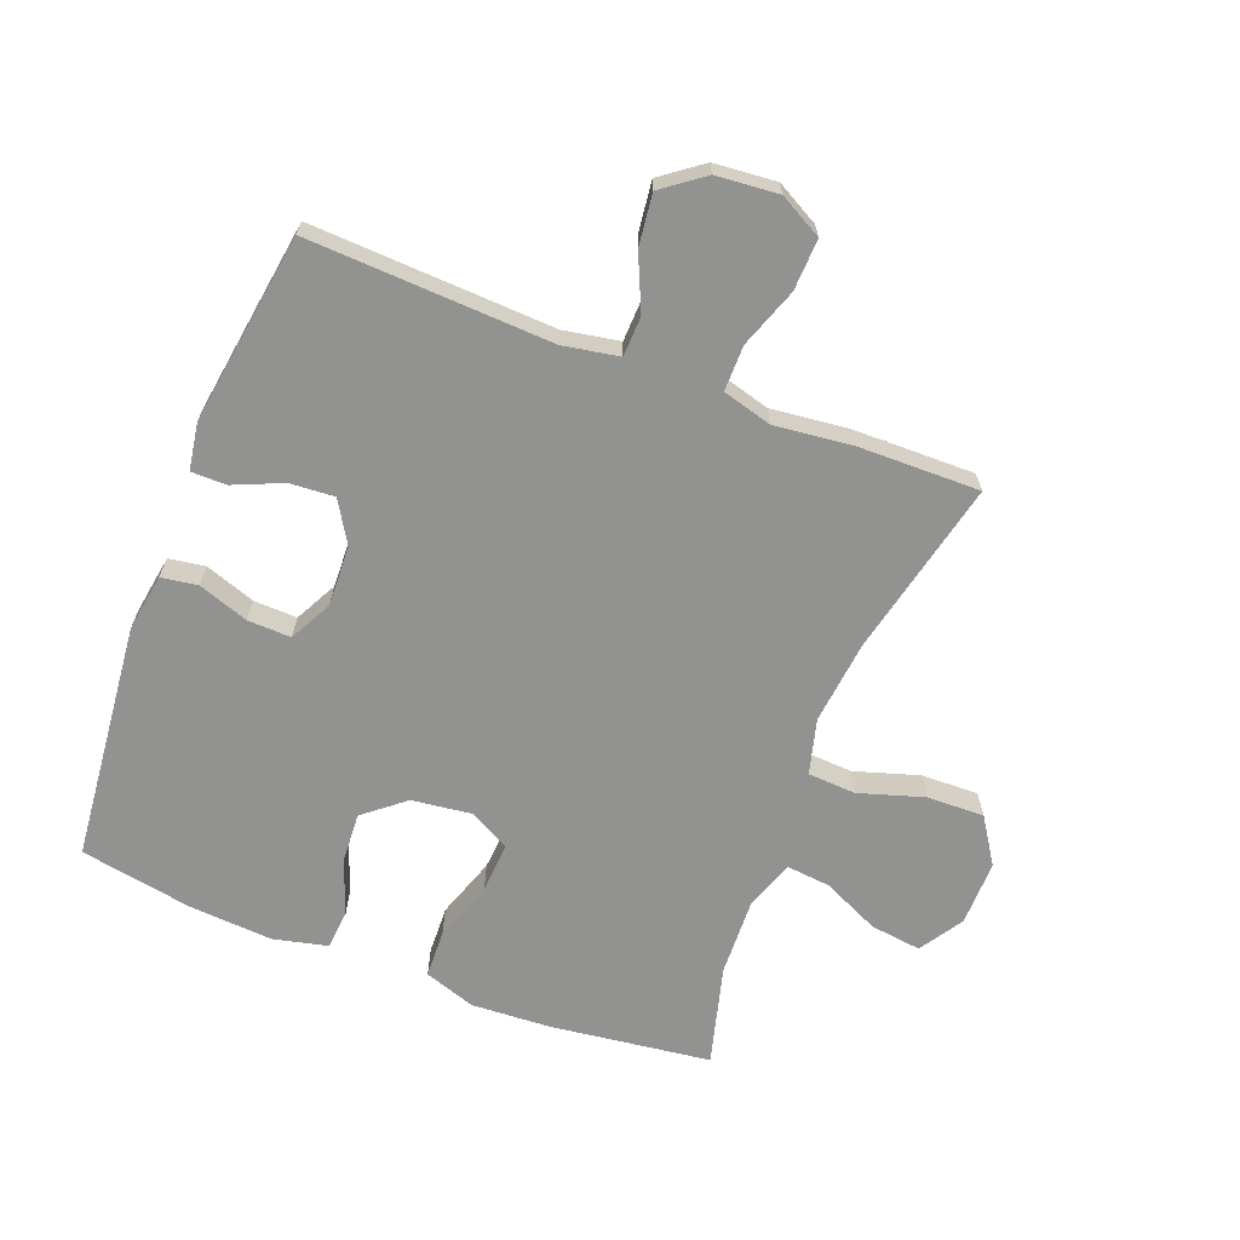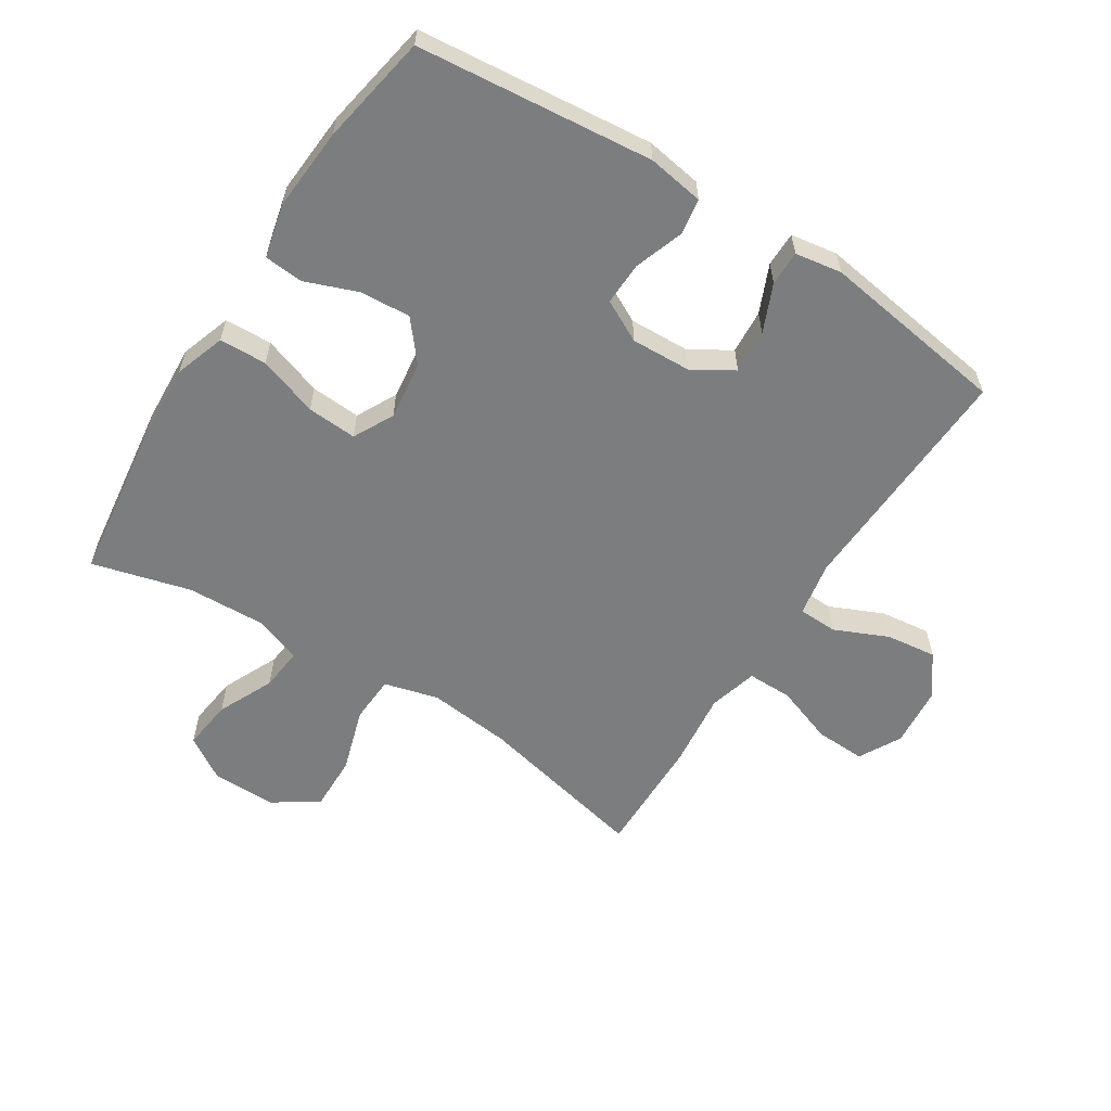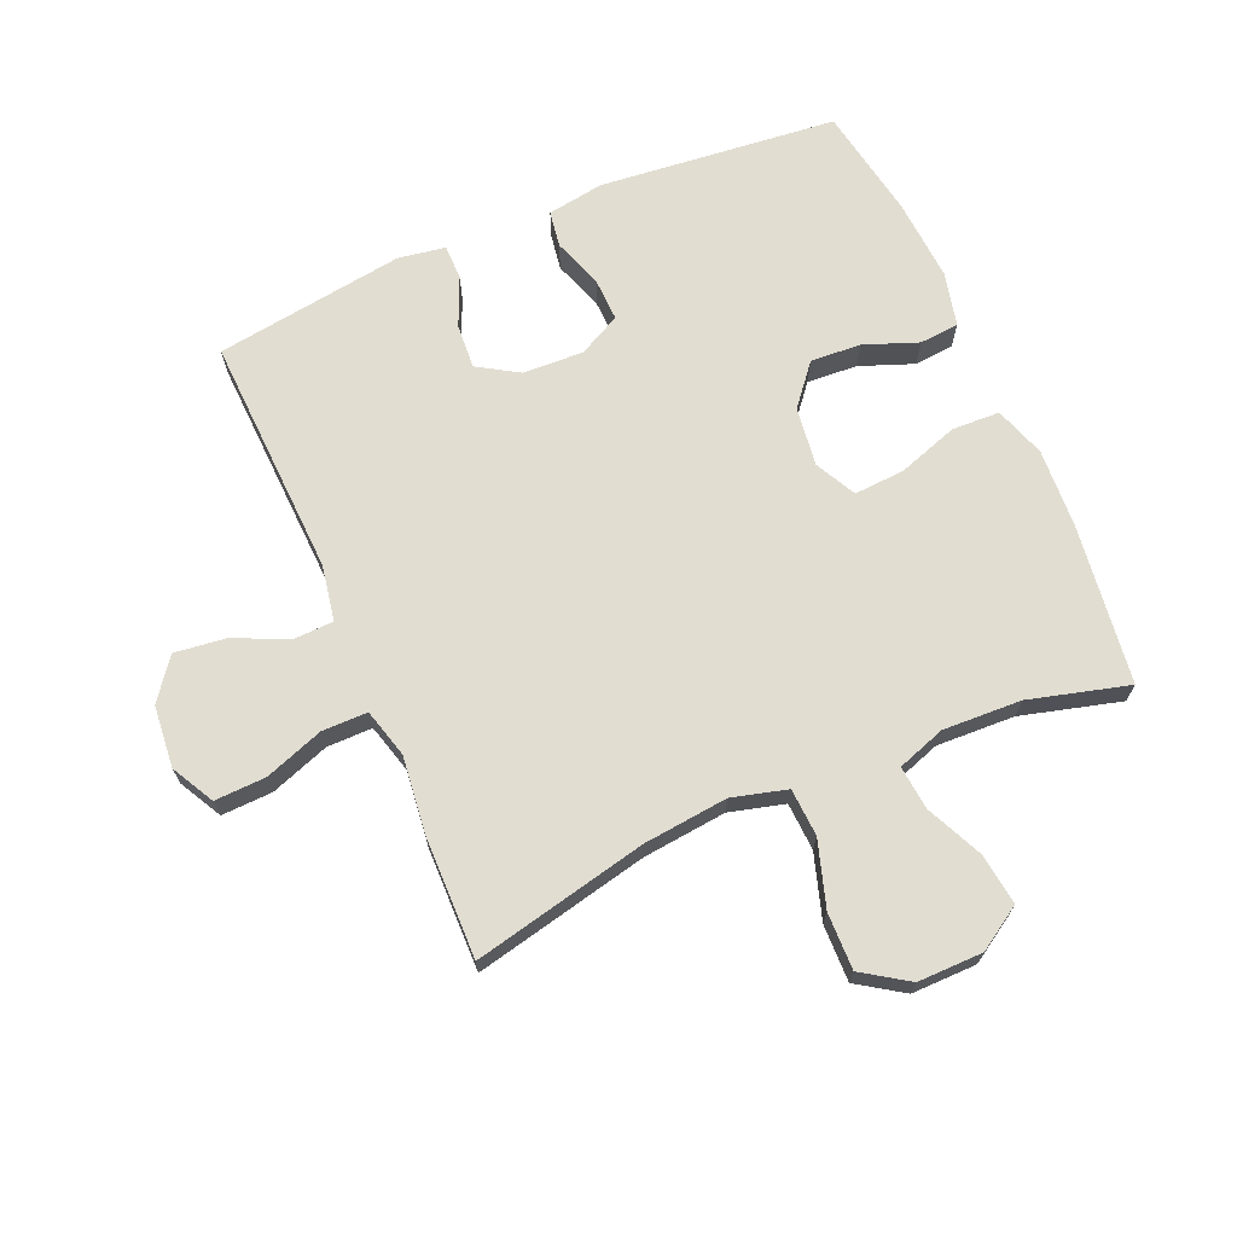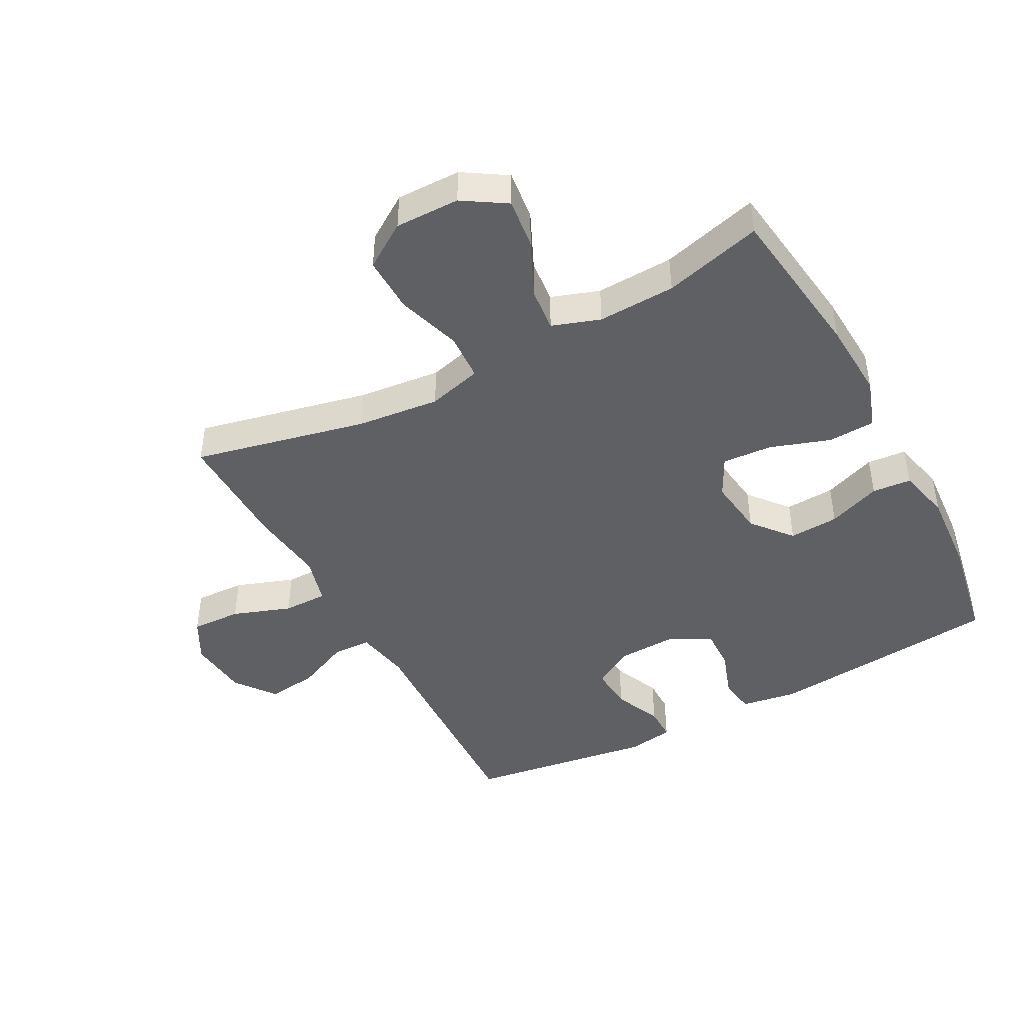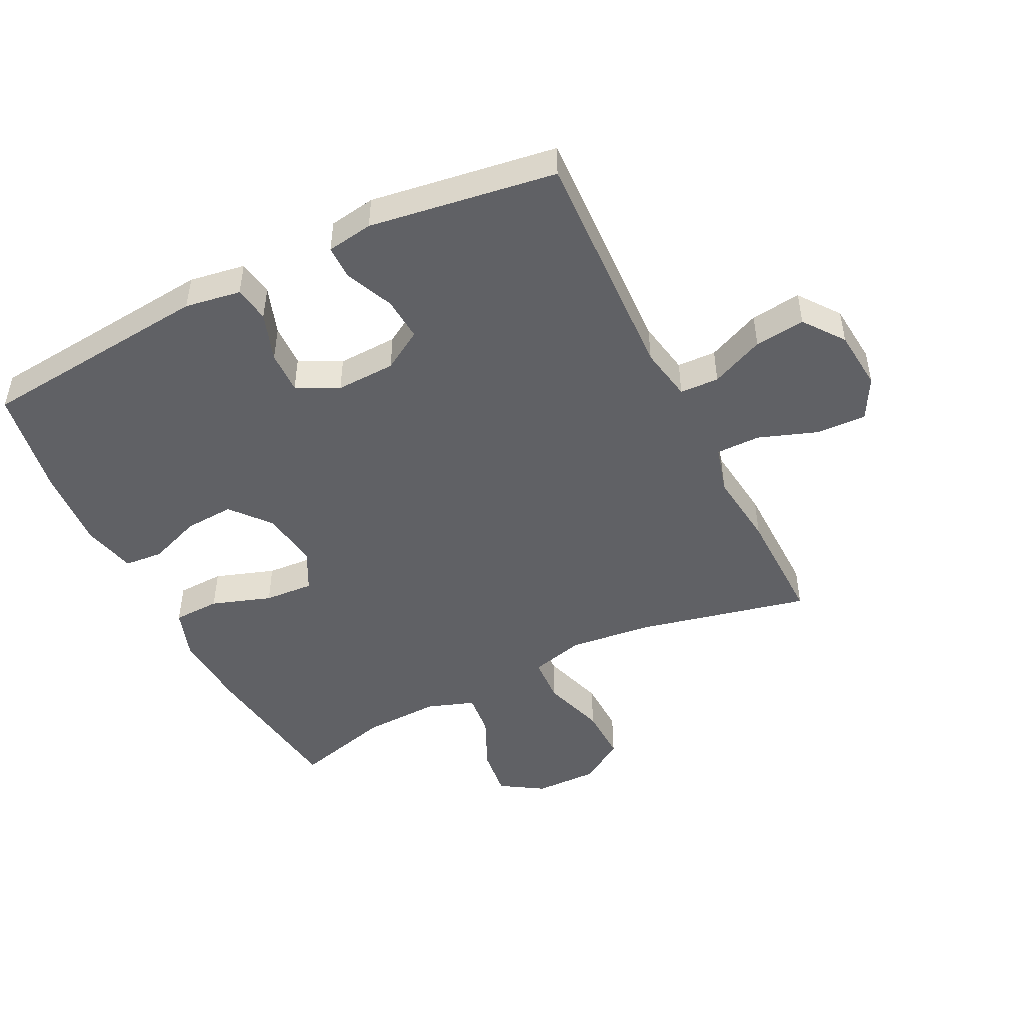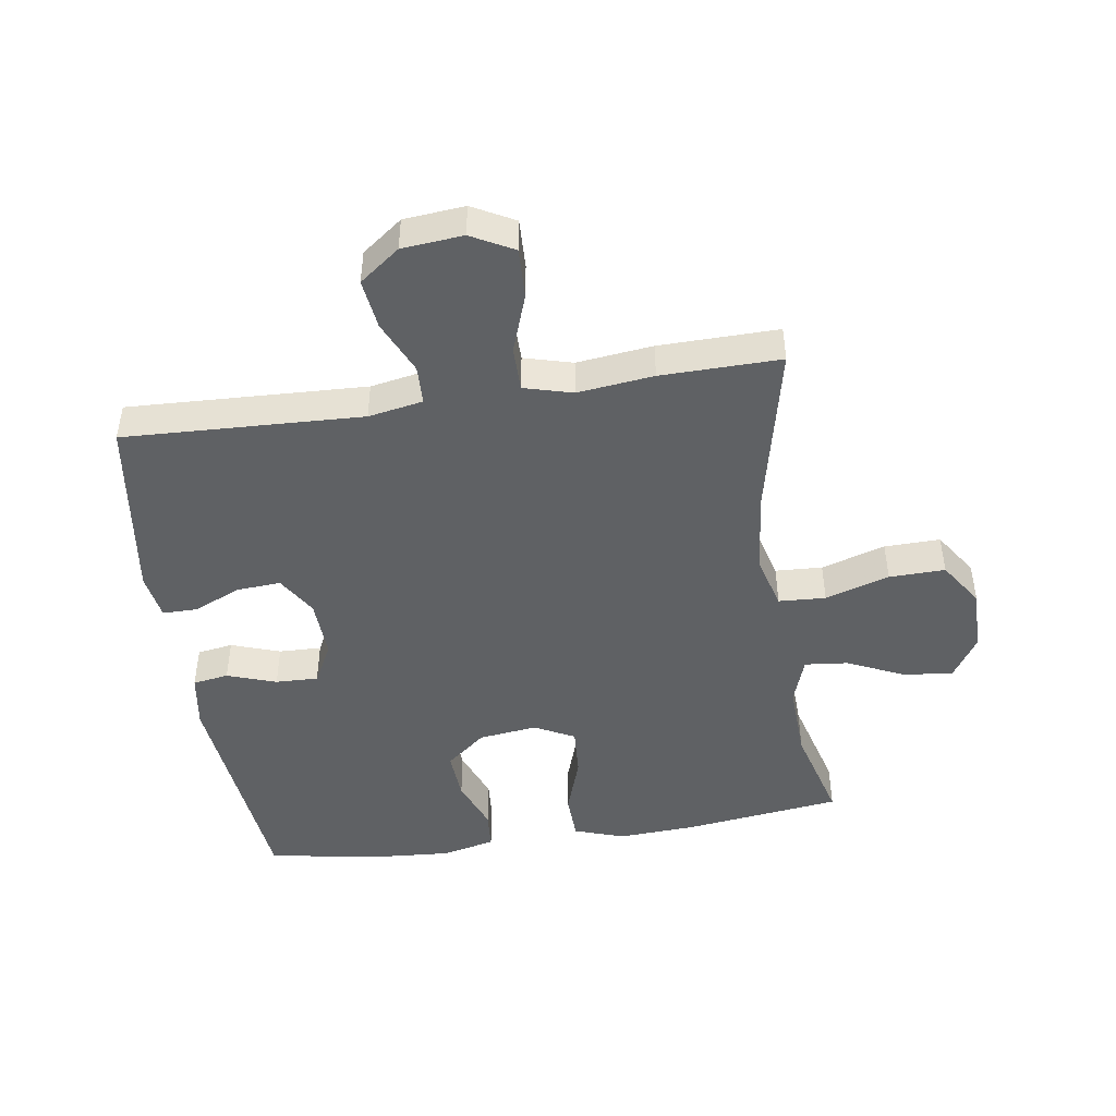
<metadata>
{"format":"obj","ext":"obj","renderer":"f3d","projection":"perspective","resolution":1024,"background":"white","views":[{"elev":-66.3,"azim":158.7,"up":"+Y"},{"elev":-59.0,"azim":57.4,"up":"+Y"},{"elev":68.9,"azim":-113.3,"up":"+Y"},{"elev":-44.4,"azim":-61.8,"up":"+Y"},{"elev":-47.6,"azim":116.4,"up":"+Y"},{"elev":-46.2,"azim":-171.4,"up":"+Y"}]}
</metadata>
<code>
v 0.5 0.07 -0.5
v 0.121 0.07 -0.484
v 0.034 0.07 -0.5
v 0.032 0.07 -0.562
v 0.07 0.07 -0.647
v 0.08 0.07 -0.727
v 0.016 0.07 -0.775
v -0.081 0.07 -0.784
v -0.148 0.07 -0.748
v -0.145 0.07 -0.668
v -0.112 0.07 -0.575
v -0.112 0.07 -0.504
v -0.189 0.07 -0.483
v -0.31 0.07 -0.497
v -0.5 0.07 -0.5
v -0.439 0.07 -0.226
v -0.425 0.07 -0.094
v -0.448 0.07 -0.008
v -0.523 0.07 -0.004
v -0.625 0.07 -0.036
v -0.714 0.07 -0.038
v -0.761 0.07 0.033
v -0.76 0.07 0.135
v -0.717 0.07 0.203
v -0.637 0.07 0.193
v -0.548 0.07 0.152
v -0.479 0.07 0.145
v -0.453 0.07 0.221
v -0.458 0.07 0.344
v -0.5 0.07 0.5
v -0.249 0.07 0.533
v -0.125 0.07 0.54
v -0.045 0.07 0.513
v -0.042 0.07 0.438
v -0.074 0.07 0.343
v -0.079 0.07 0.264
v -0.015 0.07 0.231
v 0.078 0.07 0.243
v 0.141 0.07 0.295
v 0.136 0.07 0.374
v 0.104 0.07 0.458
v 0.109 0.07 0.52
v 0.194 0.07 0.54
v 0.325 0.07 0.531
v 0.5 0.07 0.5
v 0.538 0.07 0.127
v 0.524 0.07 0.038
v 0.467 0.07 0.029
v 0.389 0.07 0.056
v 0.321 0.07 0.058
v 0.287 0.07 -0.008
v 0.291 0.07 -0.103
v 0.33 0.07 -0.167
v 0.4 0.07 -0.162
v 0.476 0.07 -0.129
v 0.531 0.07 -0.129
v 0.543 0.07 -0.203
v 0.5 0 -0.5
v 0.121 0 -0.484
v 0.034 0 -0.5
v 0.032 0 -0.562
v 0.07 0 -0.647
v 0.08 0 -0.727
v 0.016 0 -0.775
v -0.081 0 -0.784
v -0.148 0 -0.748
v -0.145 0 -0.668
v -0.112 0 -0.575
v -0.112 0 -0.504
v -0.189 0 -0.483
v -0.31 0 -0.497
v -0.5 0 -0.5
v -0.439 0 -0.226
v -0.425 0 -0.094
v -0.448 0 -0.008
v -0.523 0 -0.004
v -0.625 0 -0.036
v -0.714 0 -0.038
v -0.761 0 0.033
v -0.76 0 0.135
v -0.717 0 0.203
v -0.637 0 0.193
v -0.548 0 0.152
v -0.479 0 0.145
v -0.453 0 0.221
v -0.458 0 0.344
v -0.5 0 0.5
v -0.249 0 0.533
v -0.125 0 0.54
v -0.045 0 0.513
v -0.042 0 0.438
v -0.074 0 0.343
v -0.079 0 0.264
v -0.015 0 0.231
v 0.078 0 0.243
v 0.141 0 0.295
v 0.136 0 0.374
v 0.104 0 0.458
v 0.109 0 0.52
v 0.194 0 0.54
v 0.325 0 0.531
v 0.5 0 0.5
v 0.538 0 0.127
v 0.524 0 0.038
v 0.467 0 0.029
v 0.389 0 0.056
v 0.321 0 0.058
v 0.287 0 -0.008
v 0.291 0 -0.103
v 0.33 0 -0.167
v 0.4 0 -0.162
v 0.476 0 -0.129
v 0.531 0 -0.129
v 0.543 0 -0.203
f 57 1 2
f 56 57 2
f 55 56 2
f 54 55 2
f 53 54 2 3
f 52 53 3
f 51 52 3
f 47 48 49
f 46 47 49
f 45 46 49
f 44 45 49
f 43 44 49
f 42 43 49
f 41 42 49
f 40 41 49
f 39 40 49 50
f 38 39 50 51
f 33 34 35
f 32 33 35
f 31 32 35
f 30 31 35
f 29 30 35
f 28 29 35 36
f 27 28 36 37
f 24 25 26
f 23 24 26
f 22 23 26
f 21 22 26
f 20 21 26
f 19 20 26
f 18 19 26 27
f 38 51 3
f 37 38 3
f 27 37 3
f 18 27 3
f 17 18 3
f 9 10 11
f 8 9 11
f 7 8 11
f 6 7 11
f 5 6 11
f 4 5 11
f 4 11 12
f 3 4 12
f 17 3 12
f 16 17 12
f 13 14 15 16
f 12 13 16
f 59 58 114
f 59 114 113
f 59 113 112
f 59 112 111
f 60 59 111 110
f 60 110 109
f 60 109 108
f 106 105 104
f 106 104 103
f 106 103 102
f 106 102 101
f 106 101 100
f 106 100 99
f 106 99 98
f 106 98 97
f 107 106 97 96
f 108 107 96 95
f 92 91 90
f 92 90 89
f 92 89 88
f 92 88 87
f 92 87 86
f 93 92 86 85
f 94 93 85 84
f 83 82 81
f 83 81 80
f 83 80 79
f 83 79 78
f 83 78 77
f 83 77 76
f 84 83 76 75
f 60 108 95
f 60 95 94
f 60 94 84
f 60 84 75
f 60 75 74
f 68 67 66
f 68 66 65
f 68 65 64
f 68 64 63
f 68 63 62
f 68 62 61
f 69 68 61
f 69 61 60
f 69 60 74
f 69 74 73
f 73 72 71 70
f 73 70 69
f 1 58 59 2
f 2 59 60 3
f 3 60 61 4
f 4 61 62 5
f 5 62 63 6
f 6 63 64 7
f 7 64 65 8
f 8 65 66 9
f 9 66 67 10
f 10 67 68 11
f 11 68 69 12
f 12 69 70 13
f 13 70 71 14
f 14 71 72 15
f 15 72 73 16
f 16 73 74 17
f 17 74 75 18
f 18 75 76 19
f 19 76 77 20
f 20 77 78 21
f 21 78 79 22
f 22 79 80 23
f 23 80 81 24
f 24 81 82 25
f 25 82 83 26
f 26 83 84 27
f 27 84 85 28
f 28 85 86 29
f 29 86 87 30
f 30 87 88 31
f 31 88 89 32
f 32 89 90 33
f 33 90 91 34
f 34 91 92 35
f 35 92 93 36
f 36 93 94 37
f 37 94 95 38
f 38 95 96 39
f 39 96 97 40
f 40 97 98 41
f 41 98 99 42
f 42 99 100 43
f 43 100 101 44
f 44 101 102 45
f 45 102 103 46
f 46 103 104 47
f 47 104 105 48
f 48 105 106 49
f 49 106 107 50
f 50 107 108 51
f 51 108 109 52
f 52 109 110 53
f 53 110 111 54
f 54 111 112 55
f 55 112 113 56
f 56 113 114 57
f 57 114 58 1

</code>
